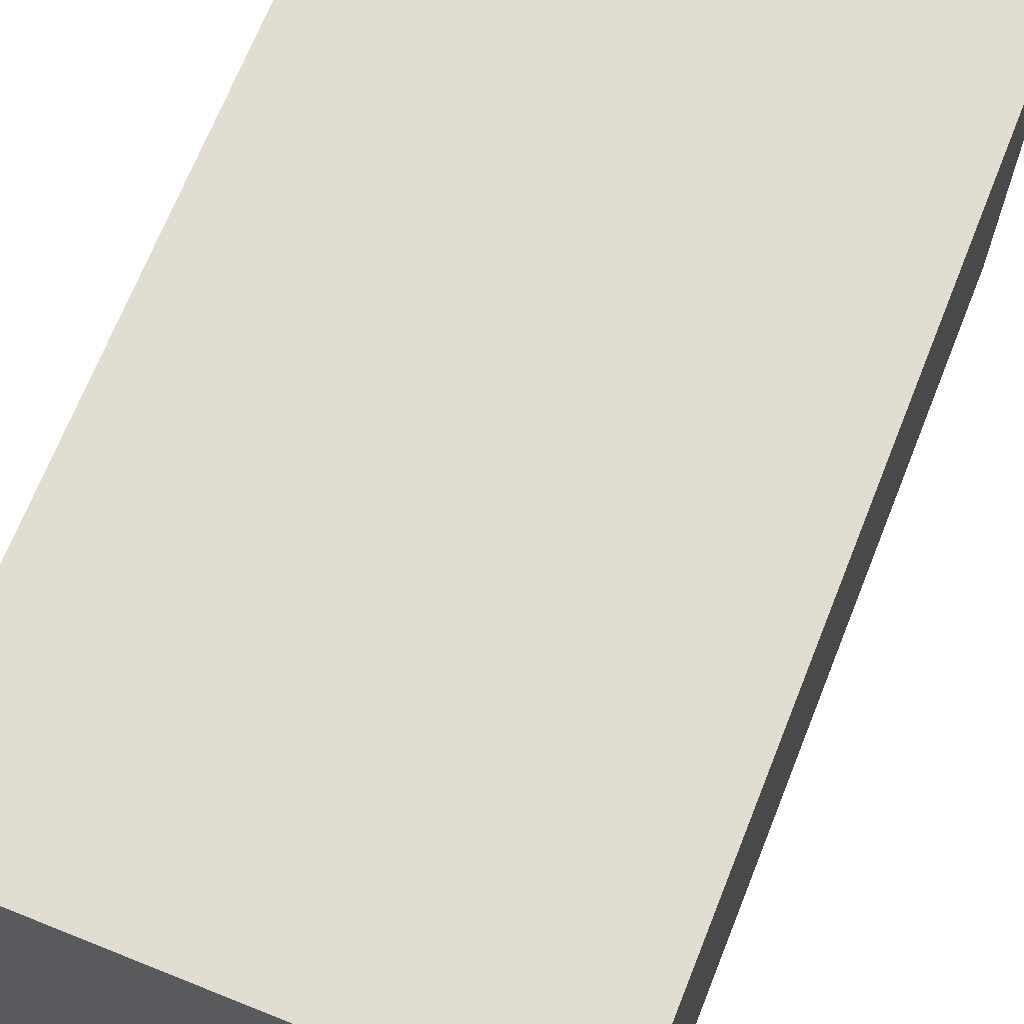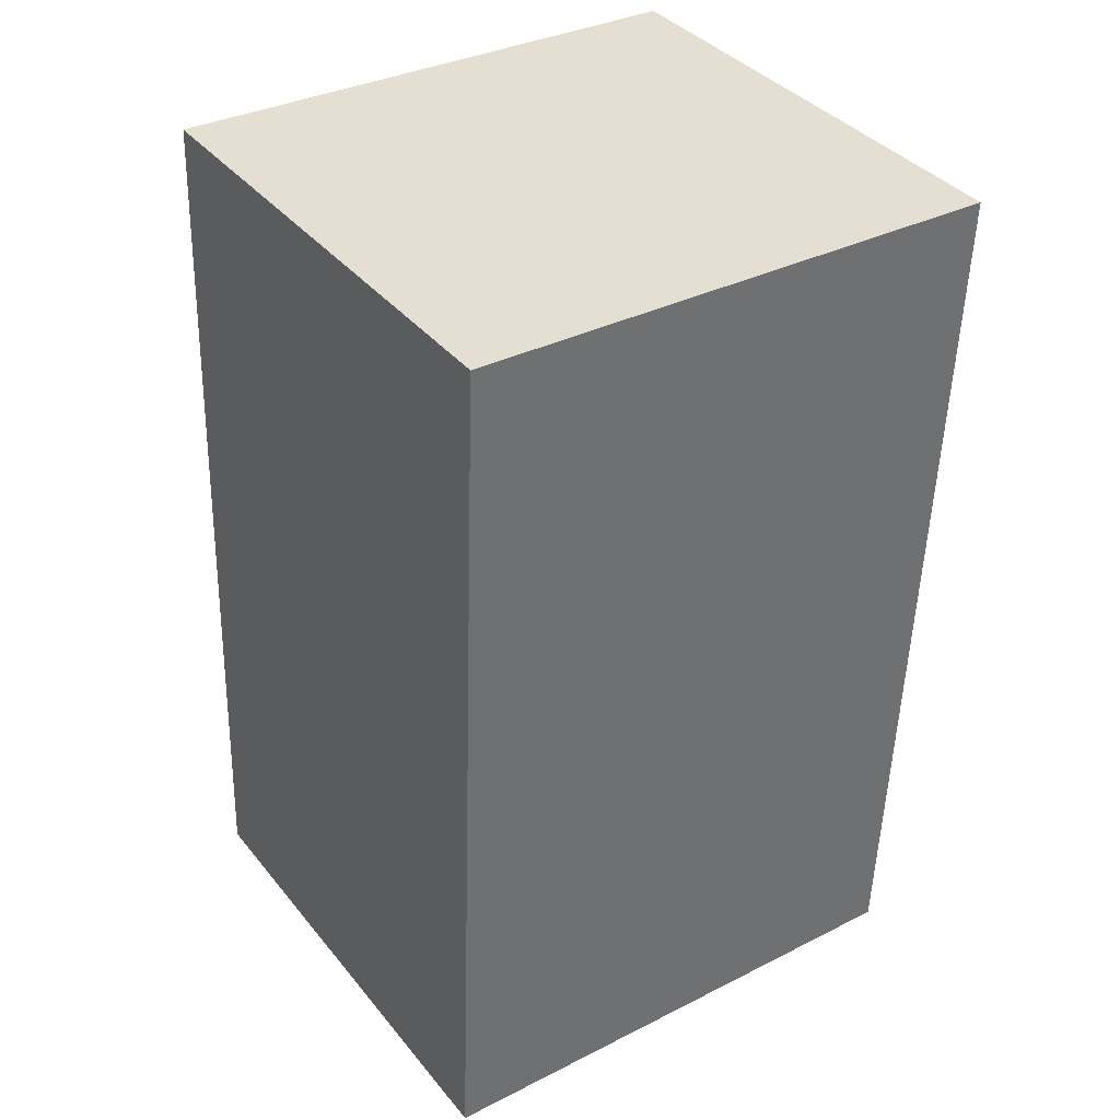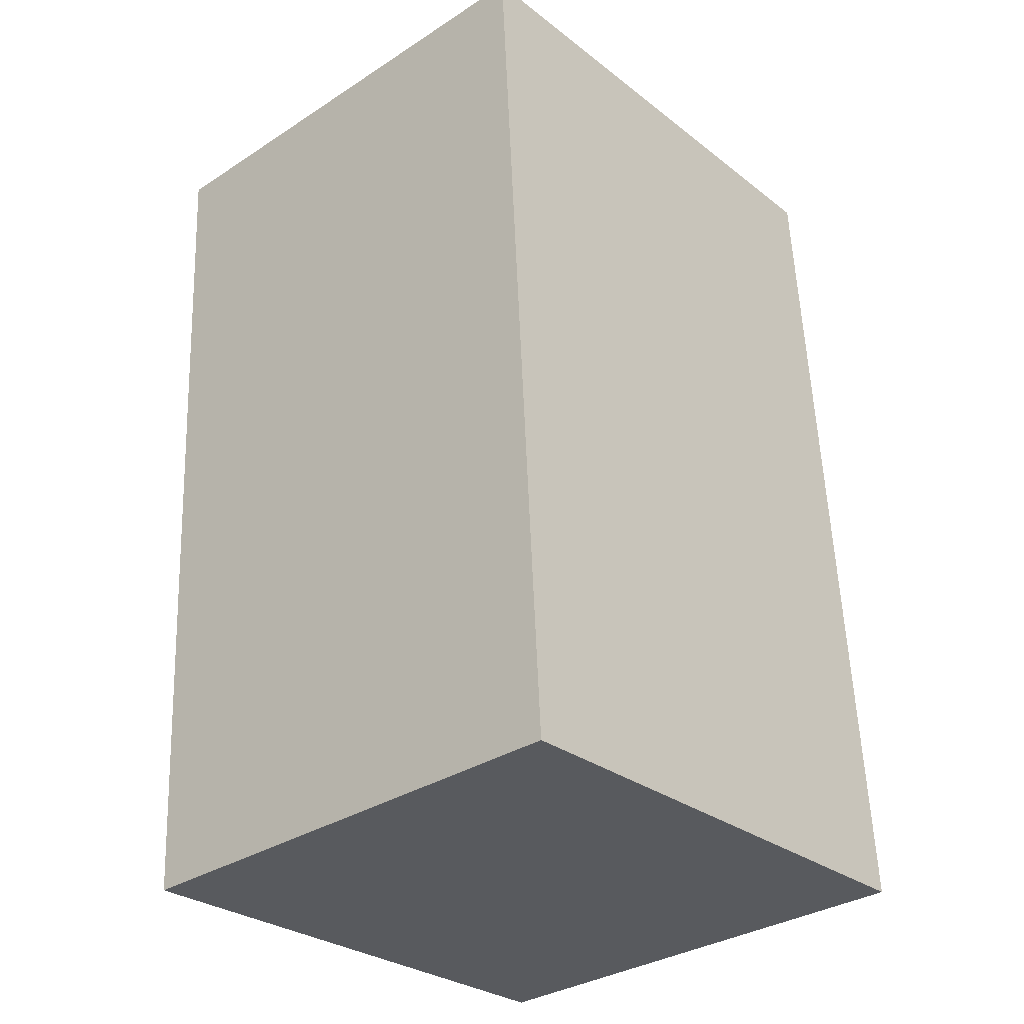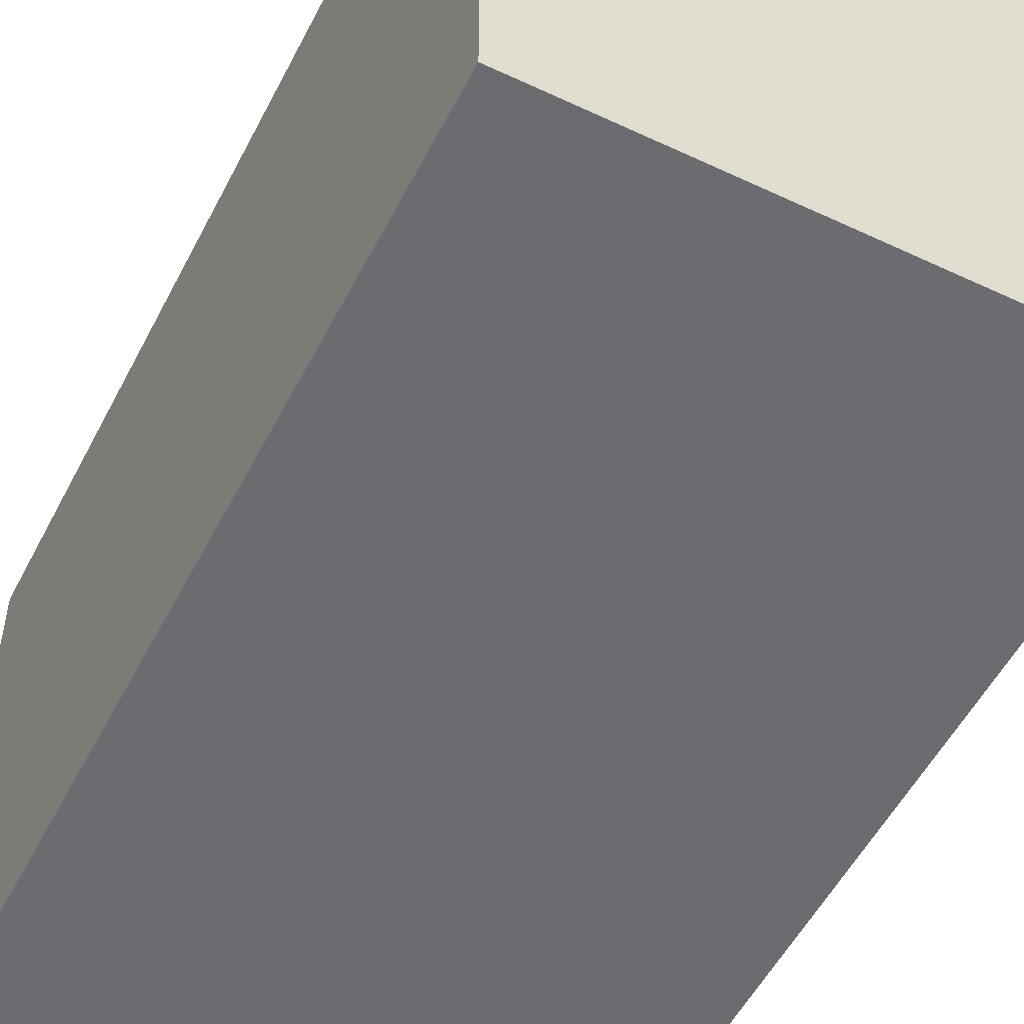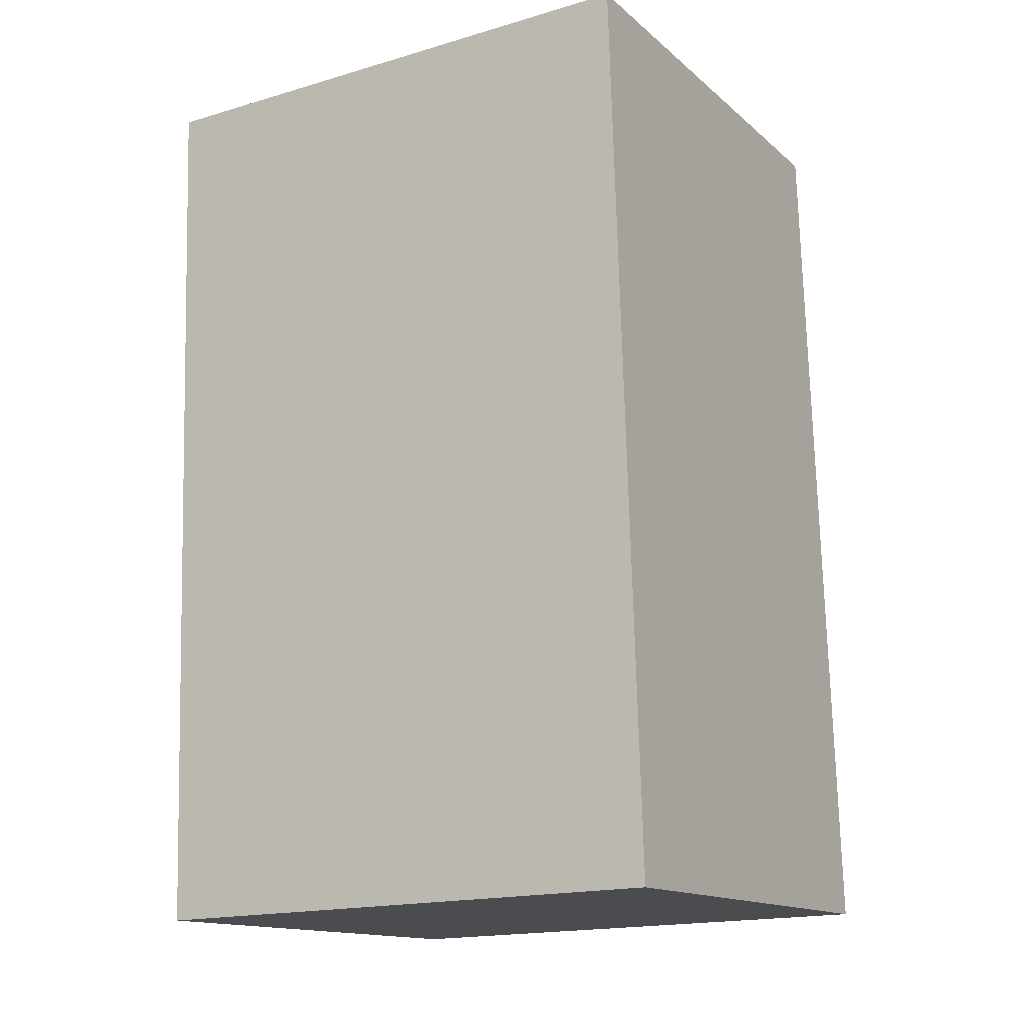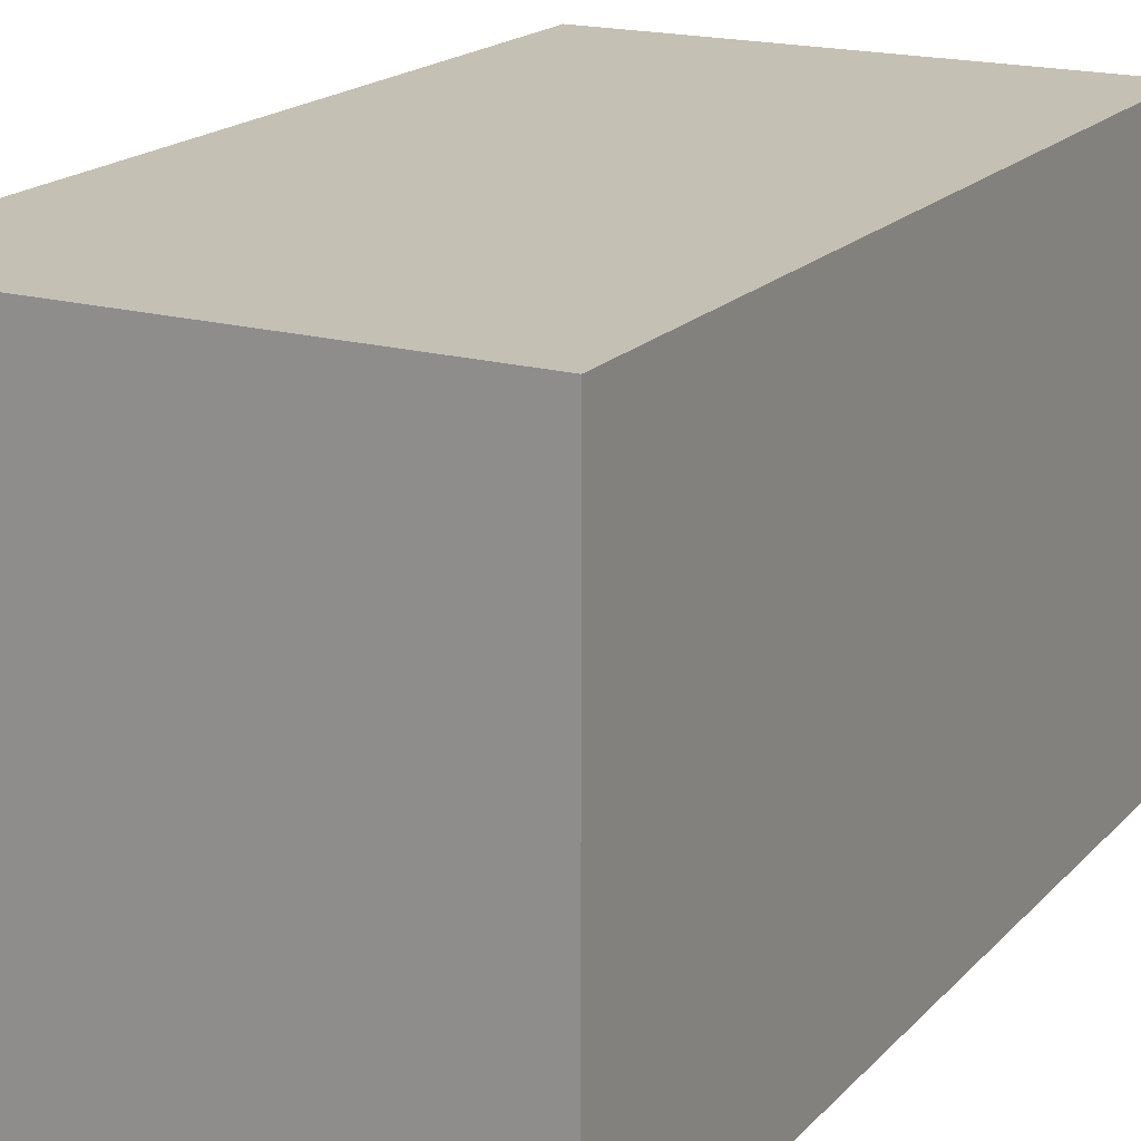
<metadata>
{"format":"obj","ext":"obj","renderer":"f3d","projection":"perspective","resolution":1024,"background":"white","views":[{"elev":68.9,"azim":-155.3,"up":"+Y"},{"elev":34.3,"azim":55.7,"up":"+Z"},{"elev":-29.0,"azim":-138.6,"up":"+Z"},{"elev":-53.7,"azim":-23.8,"up":"+Y"},{"elev":-17.5,"azim":120.2,"up":"+Z"},{"elev":18.2,"azim":-148.7,"up":"+Y"}]}
</metadata>
<code>
v  1.251 1.364 -0.061
v  0.121 1.364 2.265
v  1.372 1.364 2.204
v  0 1.364 8.352e-17
v  1.372 -1.35e-16 2.204
v  1.251 3.735e-18 -0.061
v  0 0 0
v  0.121 -1.387e-16 2.265
g defaultobject
f 1 2 3
f 2 1 4
f 5 1 3
f 1 5 6
f 6 4 1
f 4 6 7
f 7 2 4
f 2 7 8
f 8 3 2
f 3 8 5
f 8 6 5
f 6 8 7

</code>
